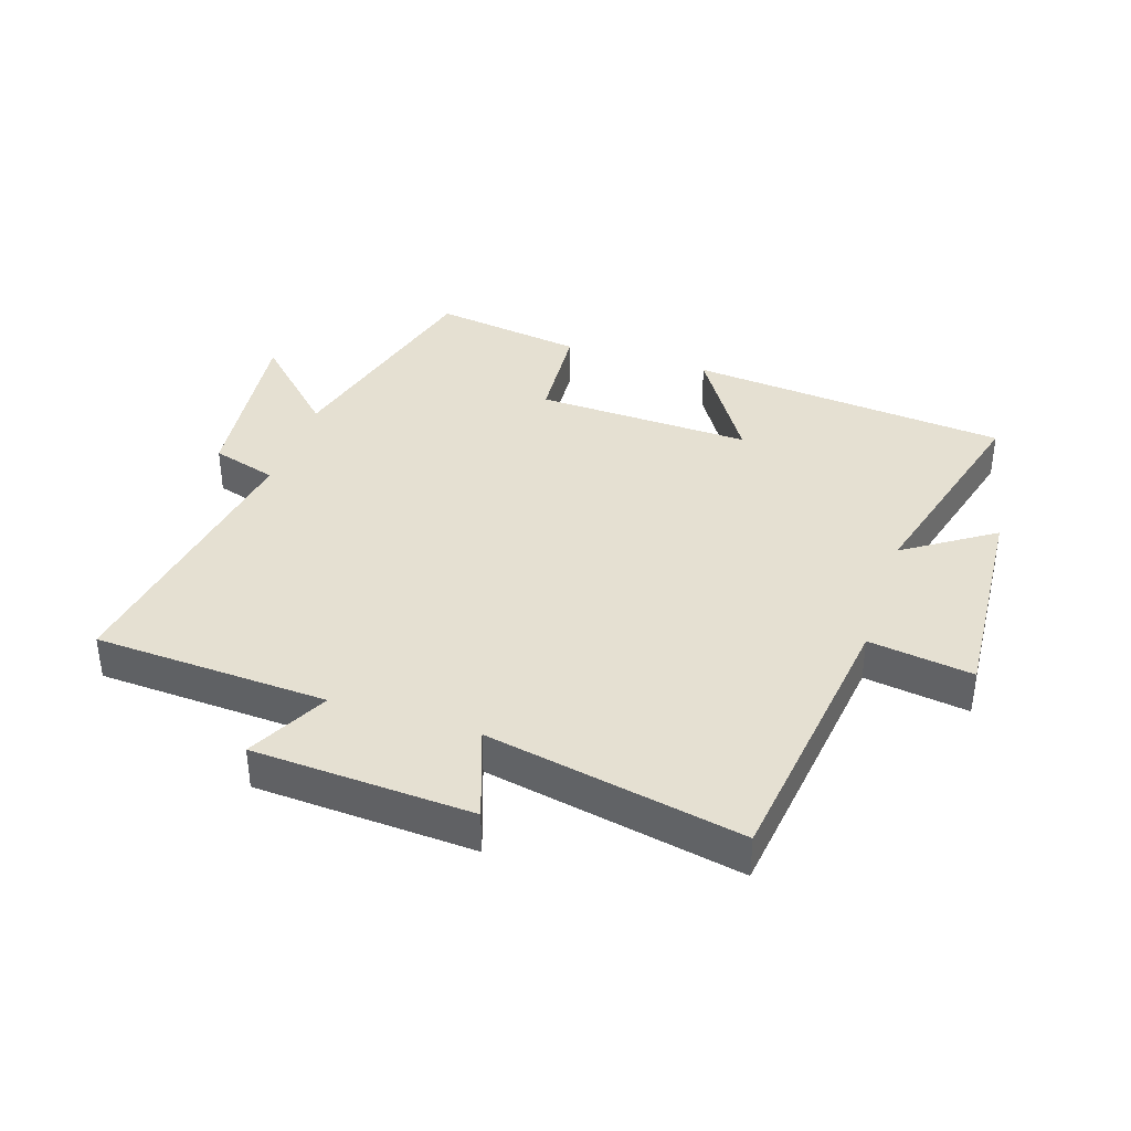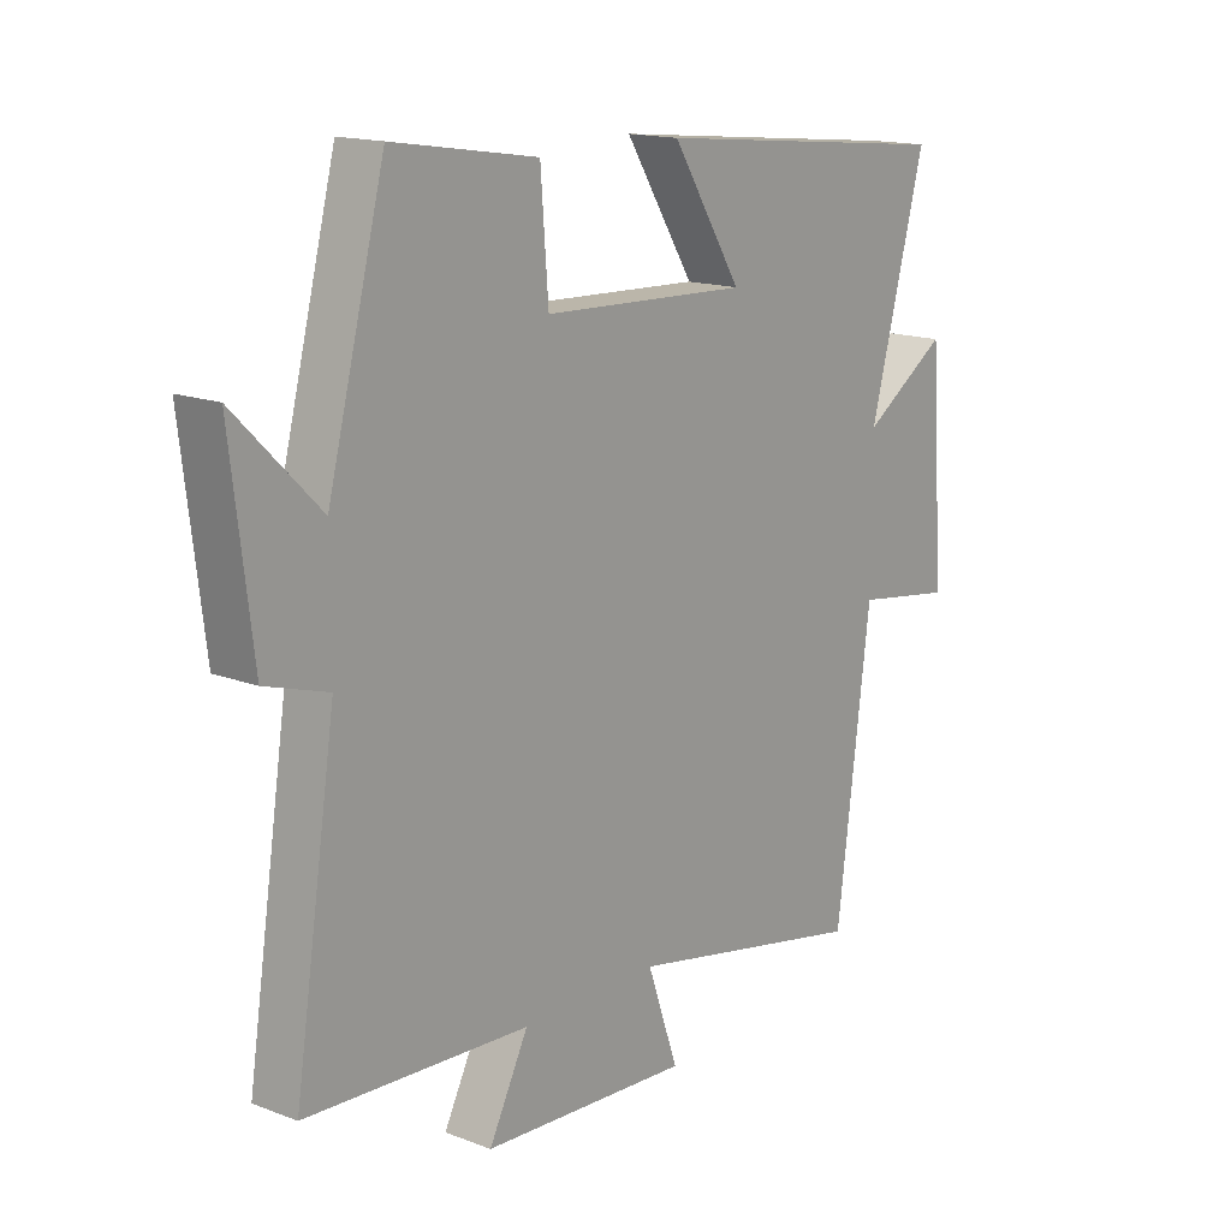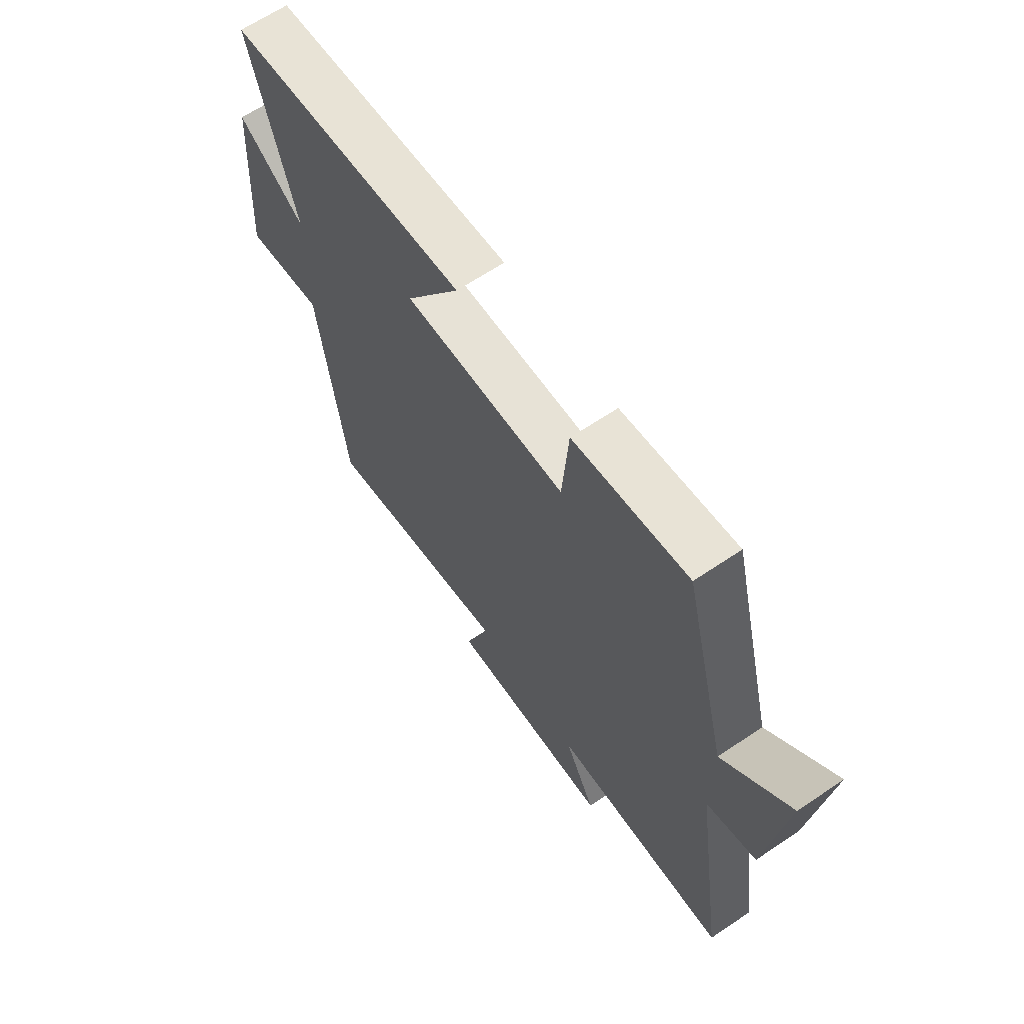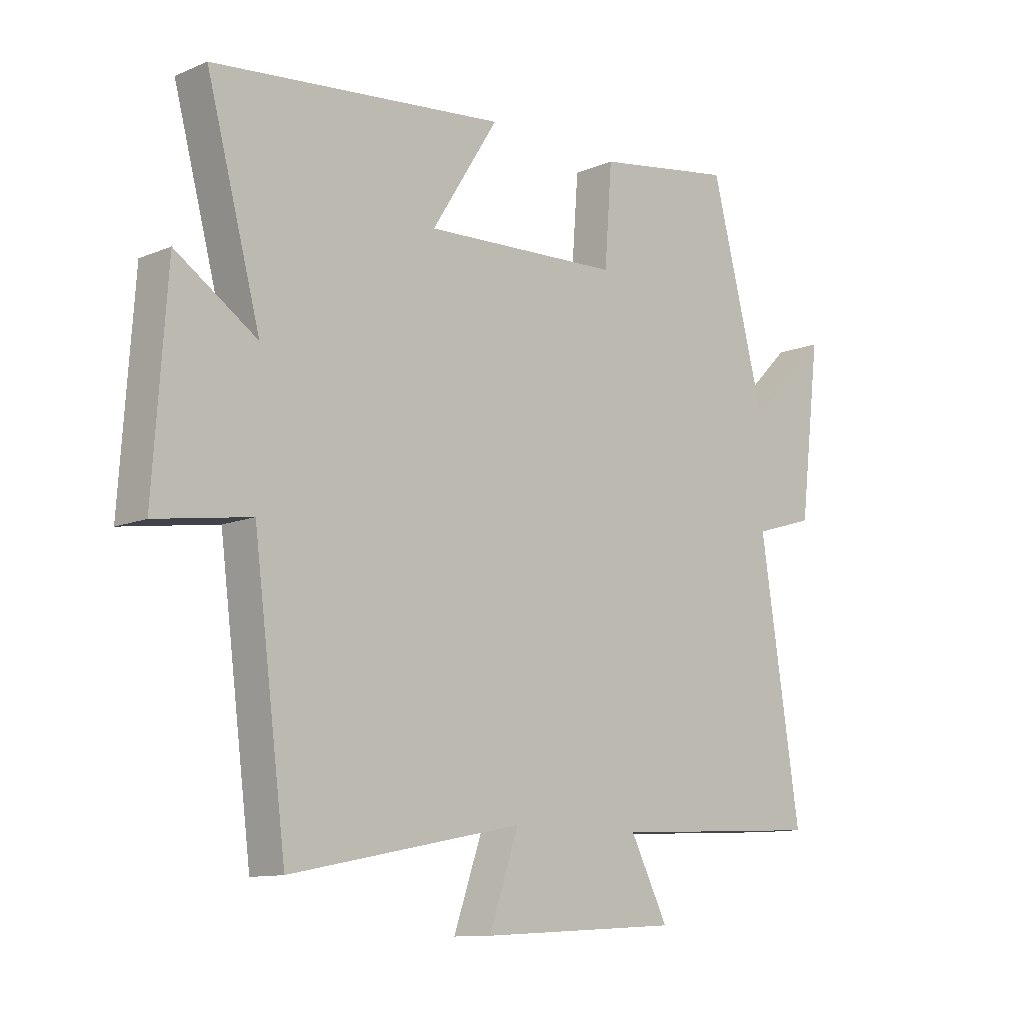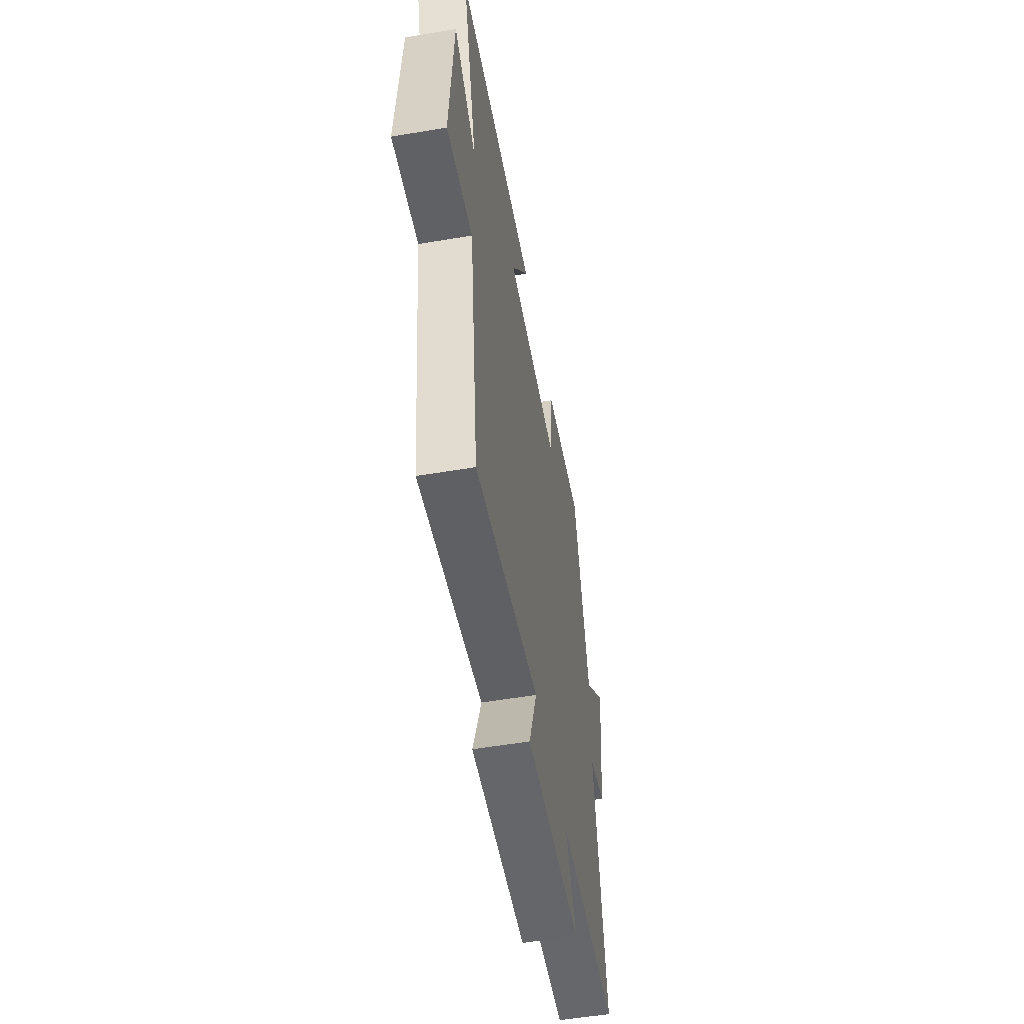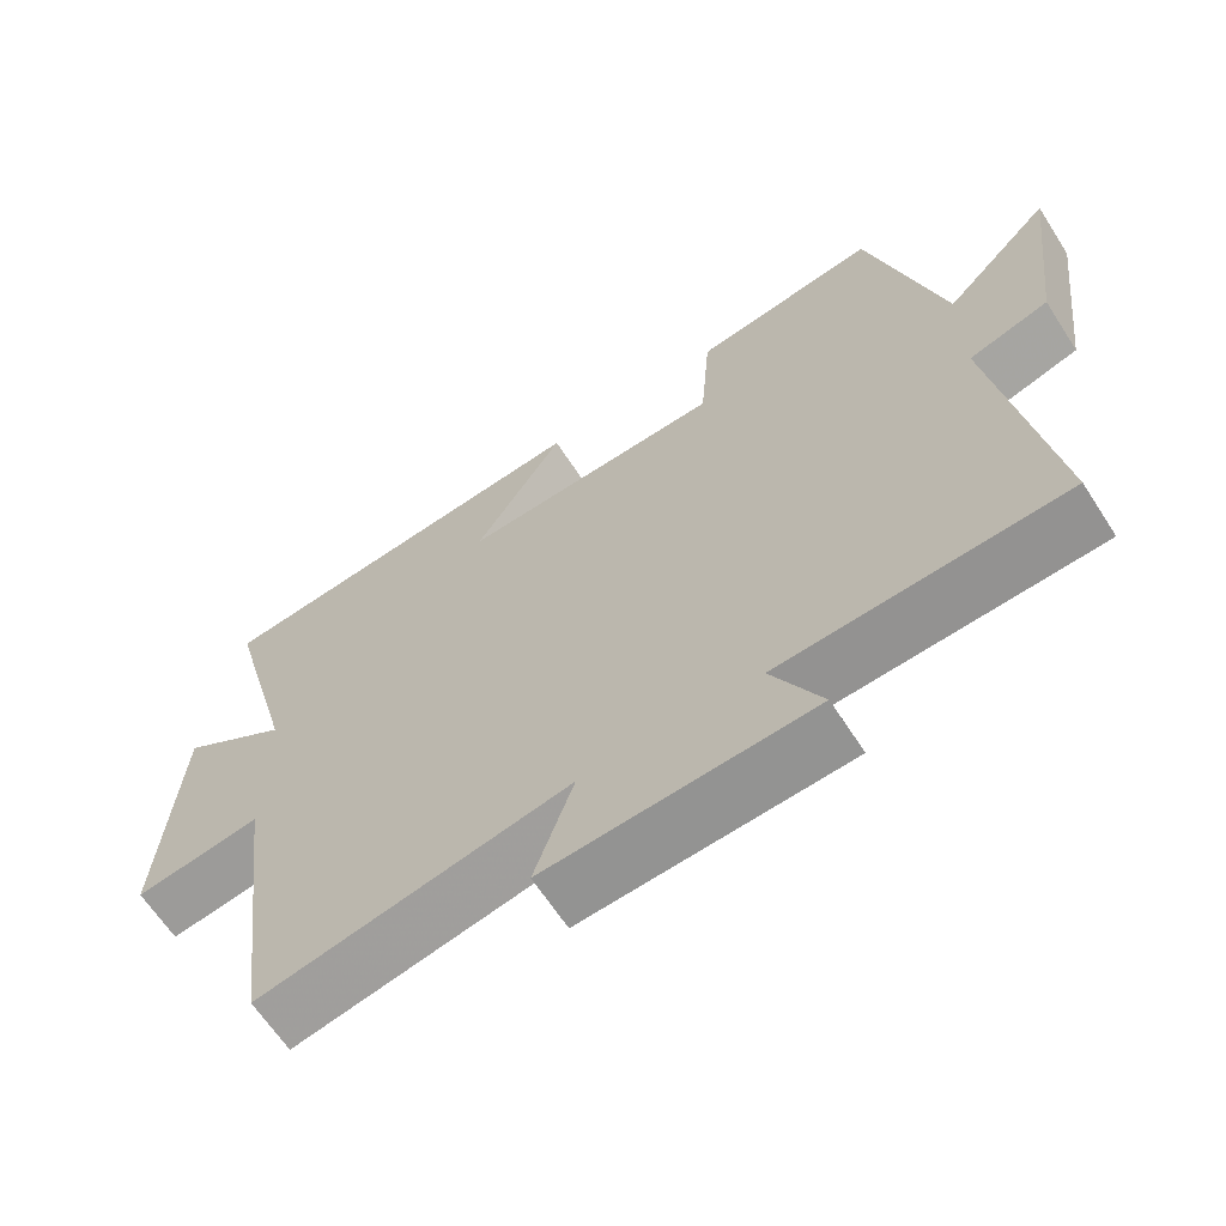
<metadata>
{"format":"obj","ext":"obj","renderer":"f3d","projection":"perspective","resolution":1024,"background":"white","views":[{"elev":37.6,"azim":-161.9,"up":"+Y"},{"elev":15.6,"azim":128.7,"up":"+Z"},{"elev":64.9,"azim":55.9,"up":"+Z"},{"elev":-11.2,"azim":-44.4,"up":"+Z"},{"elev":-55.0,"azim":-79.9,"up":"+Z"},{"elev":-64.6,"azim":32.9,"up":"+Z"}]}
</metadata>
<code>
v -0.443 0.07 -0.581
v -0.5 0.07 -0.135
v -0.666 0.07 -0.16
v -0.642 0.07 0.19
v -0.5 0.07 0.095
v -0.594 0.07 0.448
v -0.081 0.07 0.5
v -0.198 0.07 0.314
v 0.148 0.07 0.328
v 0.161 0.07 0.5
v 0.404 0.07 0.538
v 0.5 0.07 0.167
v 0.641 0.07 0.307
v 0.605 0.07 0.011
v 0.5 0.07 -0.021
v 0.57 0.07 -0.48
v 0.196 0.07 -0.5
v 0.262 0.07 -0.63
v -0.088 0.07 -0.65
v -0.036 0.07 -0.5
v -0.443 0 -0.581
v -0.5 0 -0.135
v -0.666 0 -0.16
v -0.642 0 0.19
v -0.5 0 0.095
v -0.594 0 0.448
v -0.081 0 0.5
v -0.198 0 0.314
v 0.148 0 0.328
v 0.161 0 0.5
v 0.404 0 0.538
v 0.5 0 0.167
v 0.641 0 0.307
v 0.605 0 0.011
v 0.5 0 -0.021
v 0.57 0 -0.48
v 0.196 0 -0.5
v 0.262 0 -0.63
v -0.088 0 -0.65
v -0.036 0 -0.5
f 17 18 19 20
f 15 16 17 20
f 15 20 1 2
f 12 13 14 15
f 12 15 2
f 9 10 11 12
f 8 9 12 2
f 5 6 7 8
f 5 8 2 3
f 3 4 5
f 40 39 38 37
f 40 37 36 35
f 22 21 40 35
f 35 34 33 32
f 22 35 32
f 32 31 30 29
f 22 32 29 28
f 28 27 26 25
f 23 22 28 25
f 25 24 23
f 1 21 22 2
f 2 22 23 3
f 3 23 24 4
f 4 24 25 5
f 5 25 26 6
f 6 26 27 7
f 7 27 28 8
f 8 28 29 9
f 9 29 30 10
f 10 30 31 11
f 11 31 32 12
f 12 32 33 13
f 13 33 34 14
f 14 34 35 15
f 15 35 36 16
f 16 36 37 17
f 17 37 38 18
f 18 38 39 19
f 19 39 40 20
f 20 40 21 1

</code>
